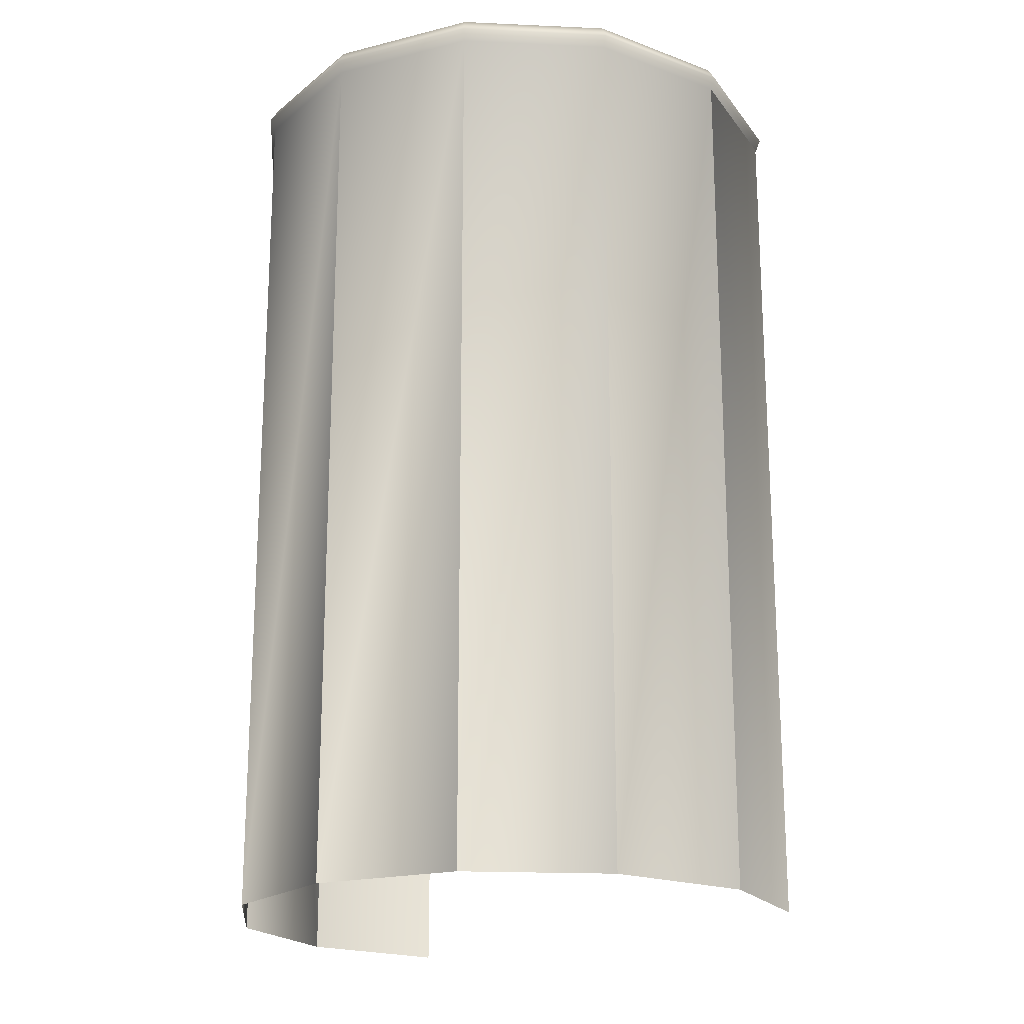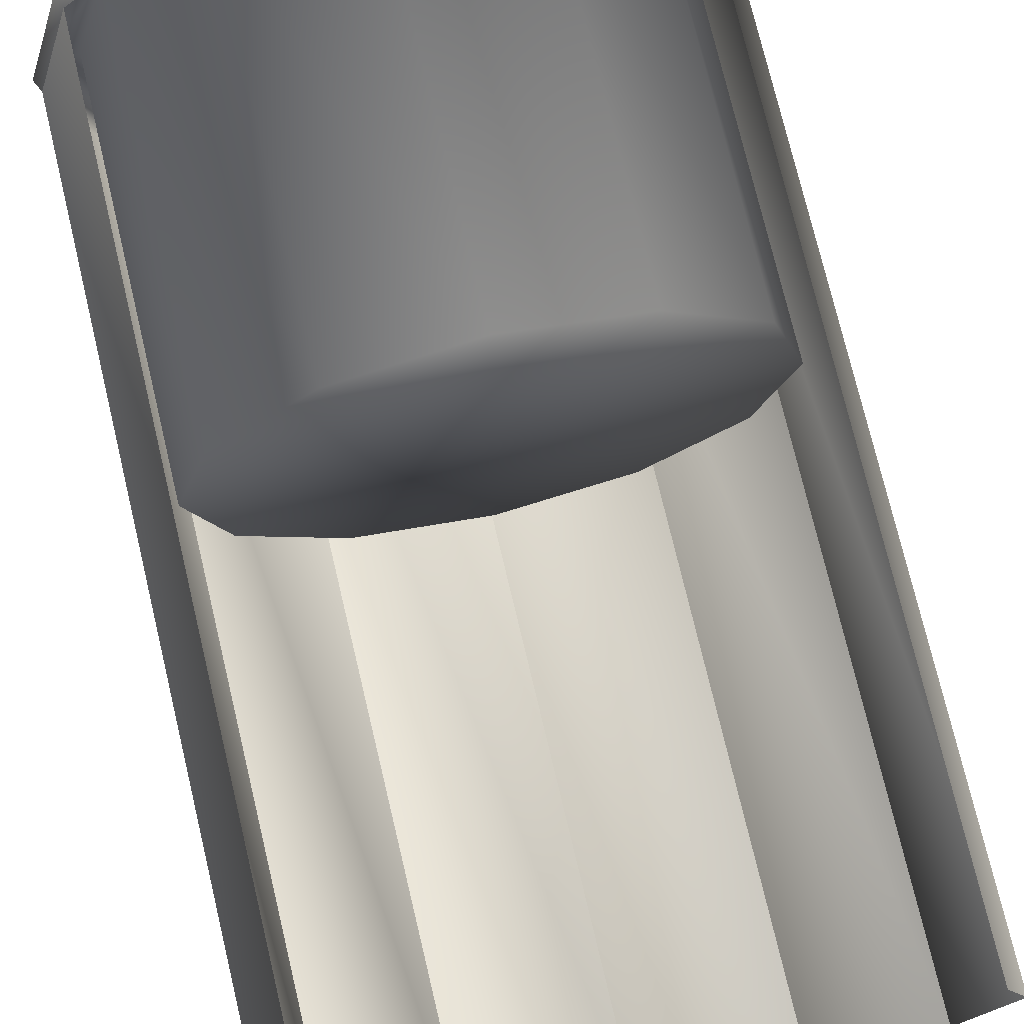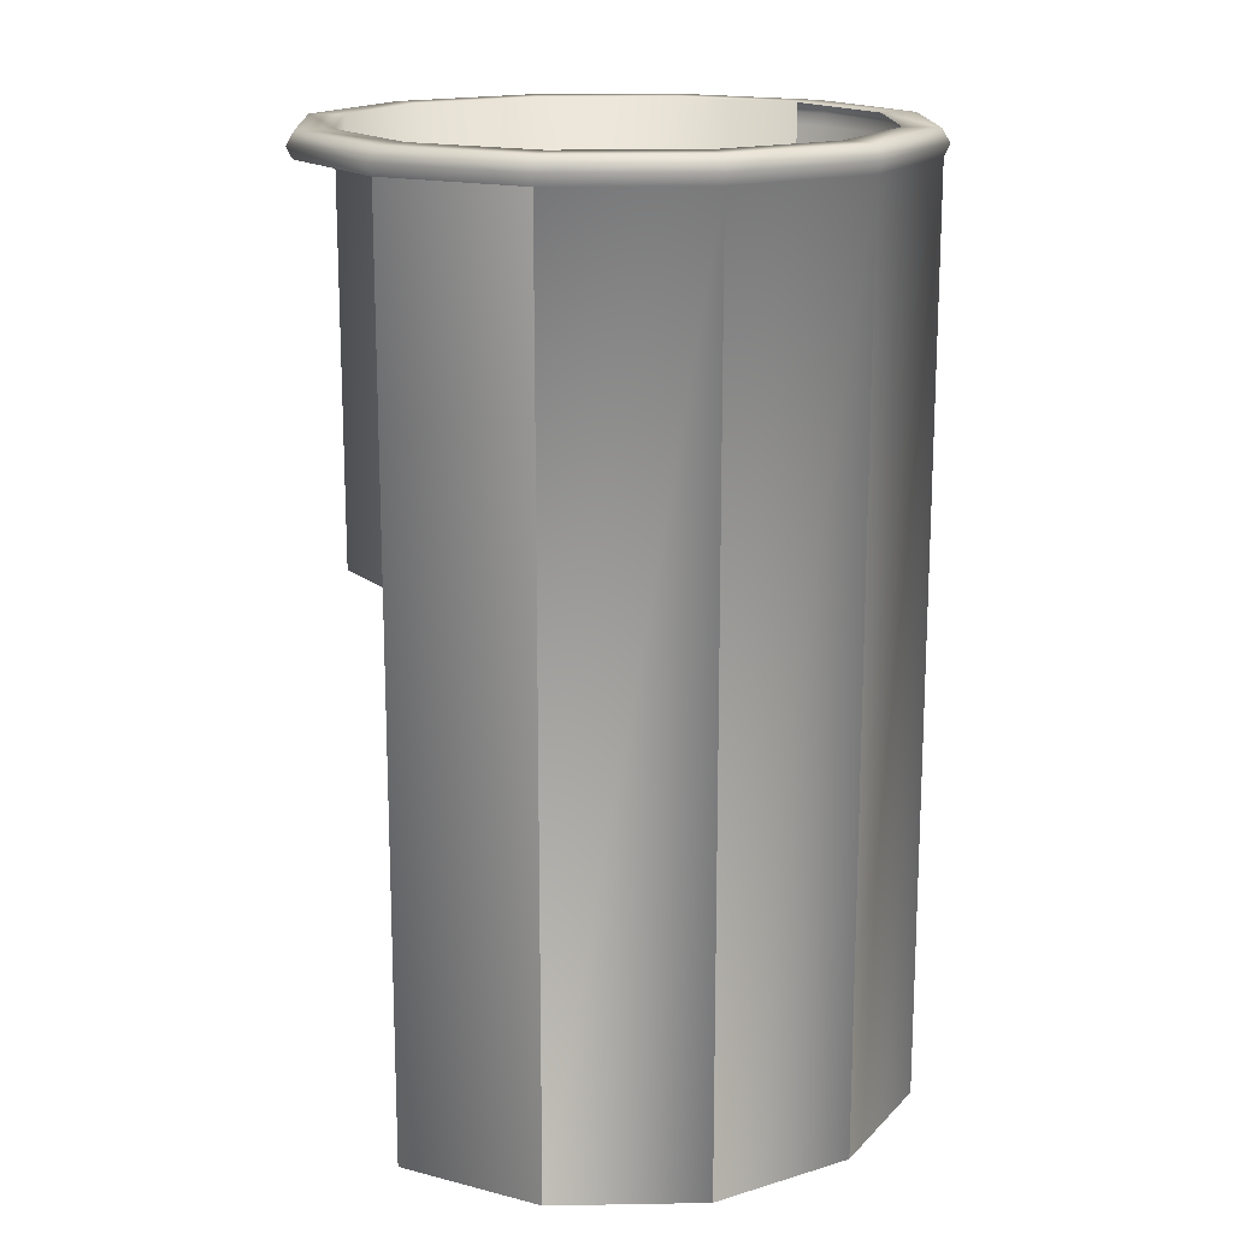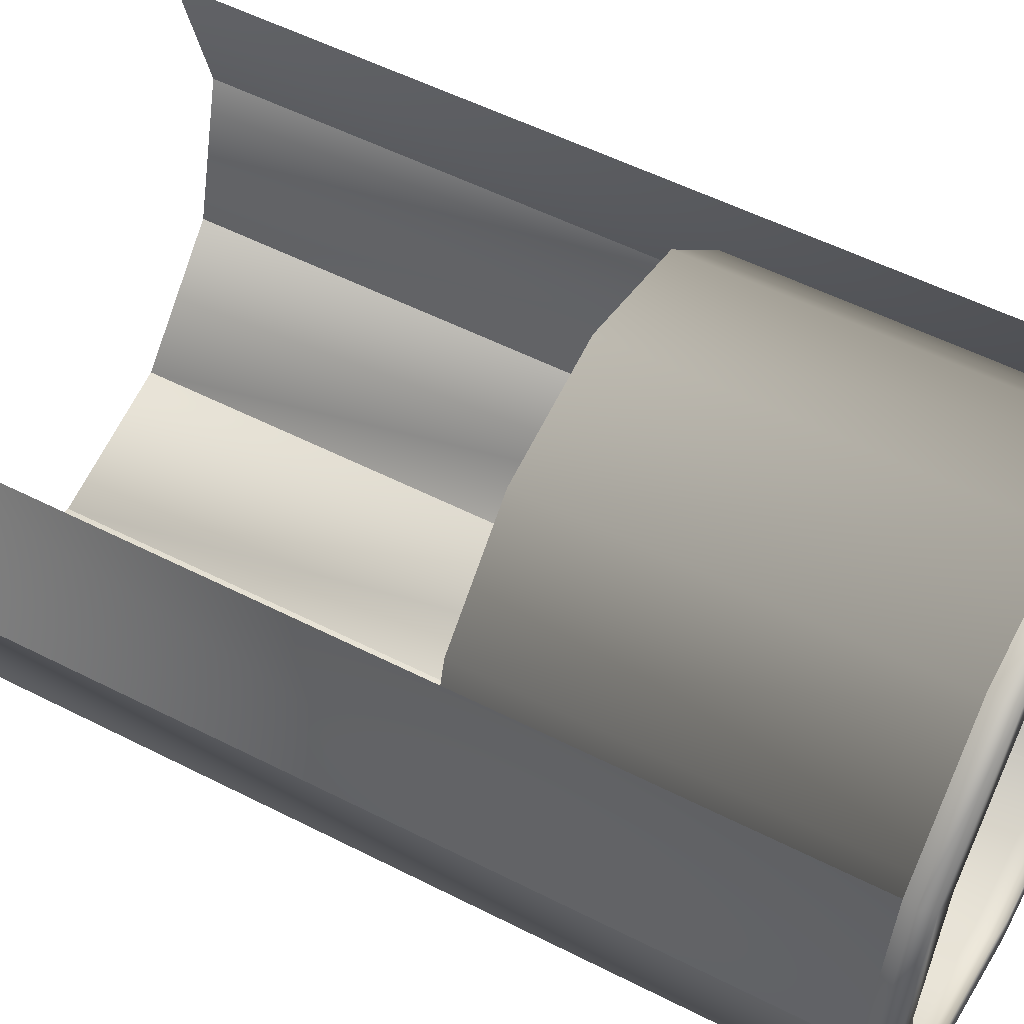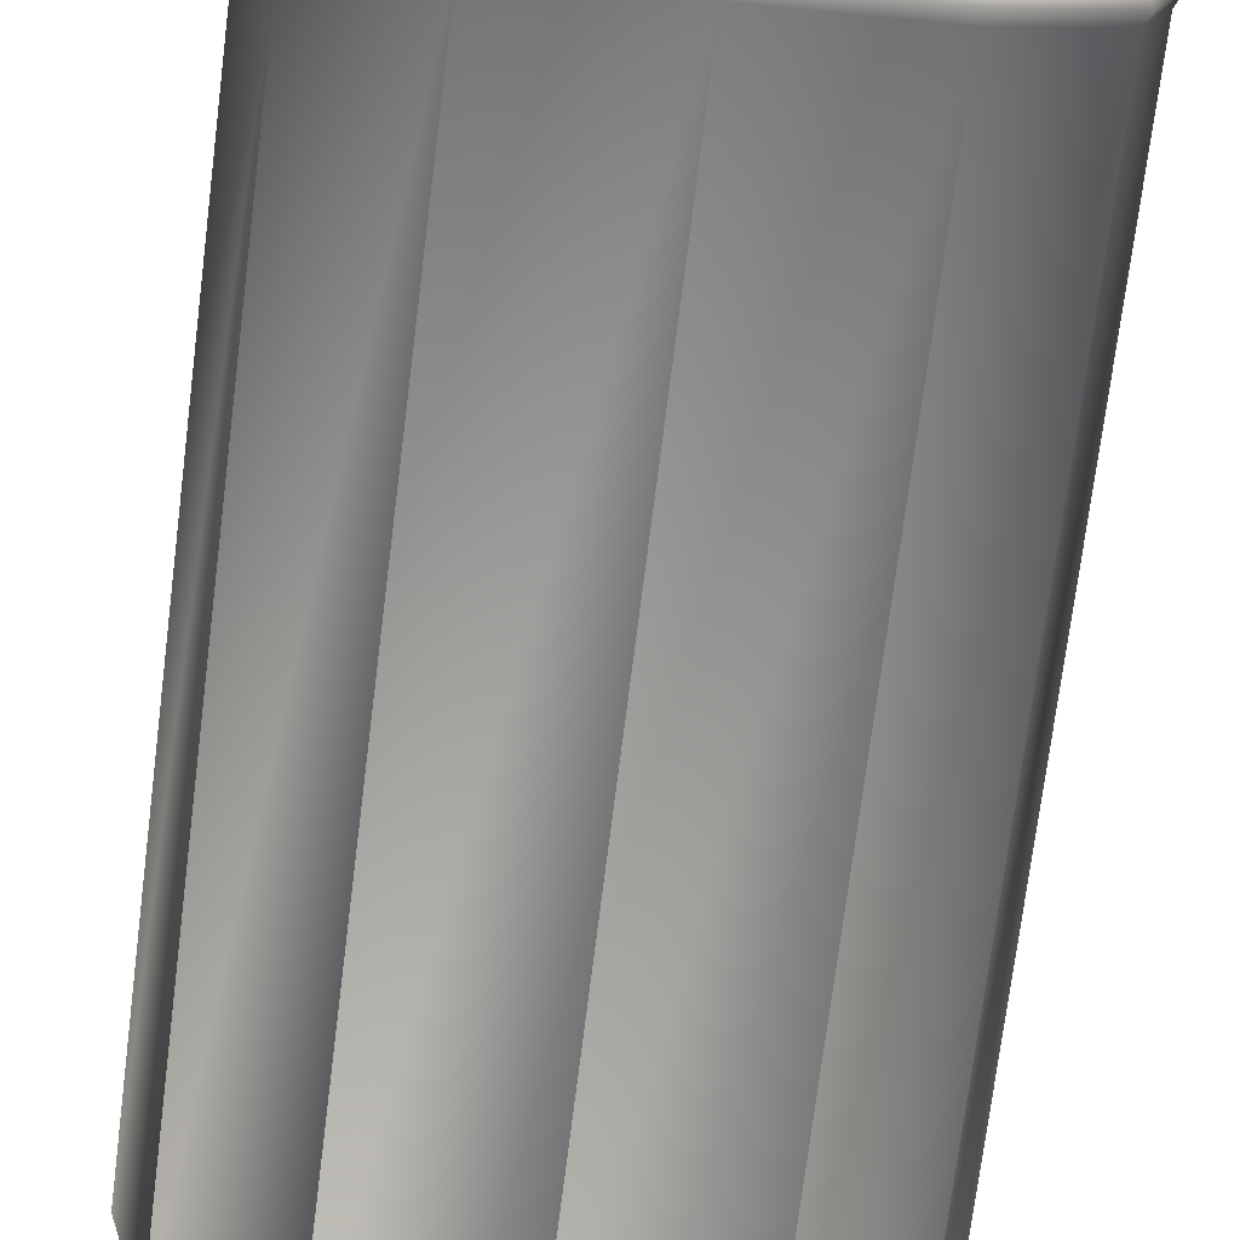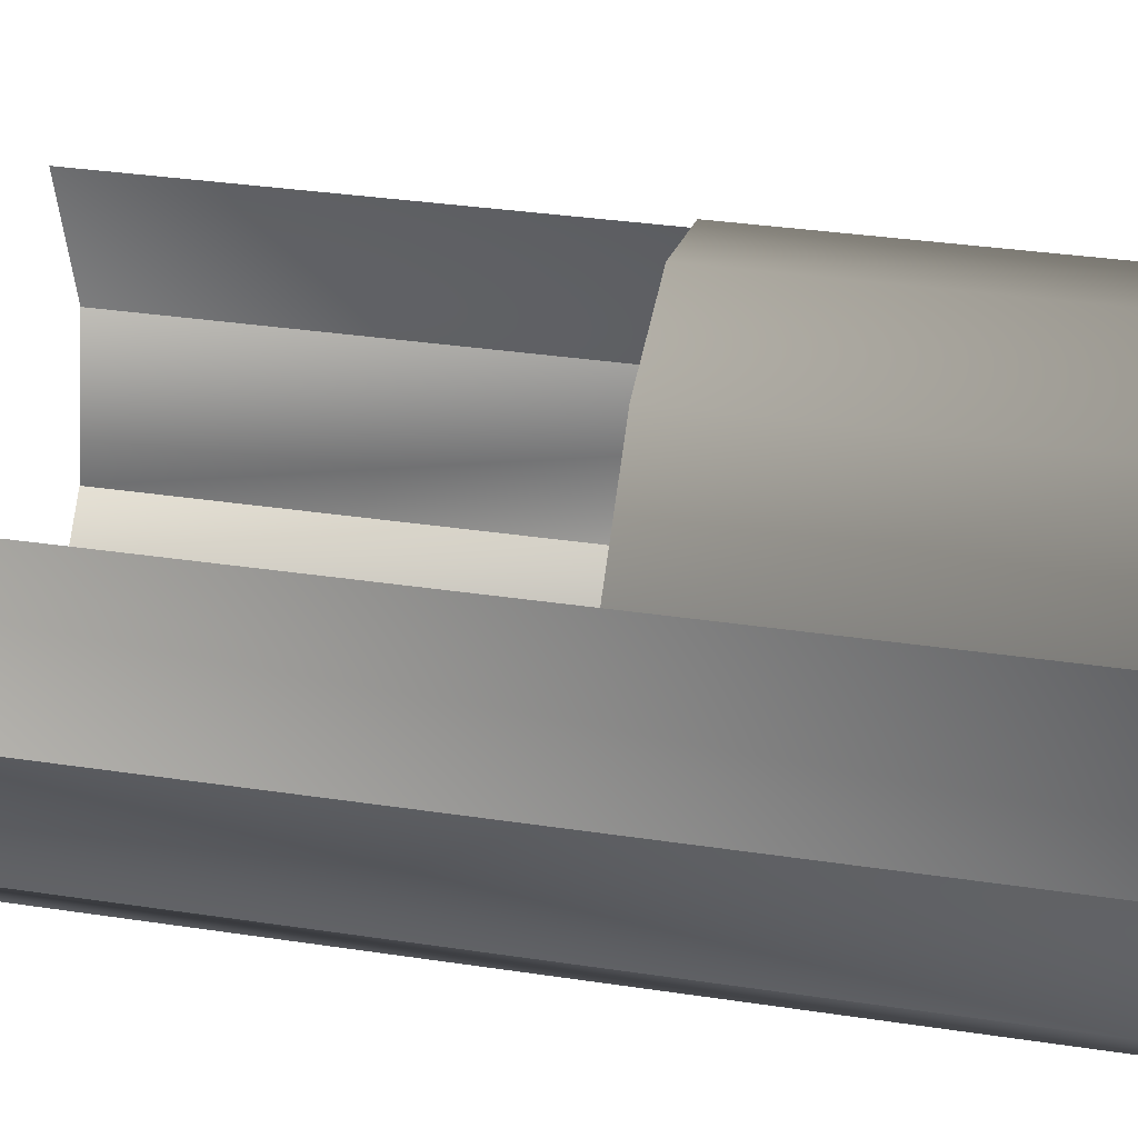
<metadata>
{"format":"obj","ext":"obj","renderer":"f3d","projection":"perspective","resolution":1024,"background":"white","views":[{"elev":-19.9,"azim":-139.8,"up":"+Y"},{"elev":75.3,"azim":-13.4,"up":"+Z"},{"elev":16.3,"azim":103.0,"up":"+Y"},{"elev":53.3,"azim":118.7,"up":"+Z"},{"elev":-74.3,"azim":172.8,"up":"+Z"},{"elev":33.8,"azim":101.6,"up":"+Z"}]}
</metadata>
<code>
g febg_lostcity_001_drumcan_02
v 0.6138 2.174 -0.3513
v 0.6138 -1.52e-05 -0.3513
v 0.709 -1.52e-05 0.003432
v 0.709 2.174 0.003432
v 0.6257 2.202 -0.3581
v 0.7227 2.202 0.003432
v 0.6086 2.235 -0.3482
v 0.7029 2.235 0.003432
v 0.536 2.235 -0.3063
v 0.6191 2.235 0.003432
v 0.536 1.277 -0.3063
v 0.6191 1.277 0.003432
v 0.3094 2.235 -0.5325
v 0.3513 2.235 -0.6051
v 3.499e-05 2.235 -0.6152
v 0.3612 2.202 -0.6223
v 1.52e-05 2.235 -0.699
v -0.3092 2.235 -0.5321
v 0.3543 2.174 -0.6104
v 0.6138 -1.52e-05 -0.3513
v 0.3543 -1.52e-05 -0.6104
v 1.132e-06 2.202 -0.7188
v -0.3511 2.235 -0.6046
v -0.5355 2.235 -0.3055
v 9.596e-06 2.174 -0.7051
v 0.3543 -1.52e-05 -0.6104
v 9.596e-06 -1.52e-05 -0.7051
v -0.361 2.202 -0.6217
v -0.608 2.235 -0.3473
v -0.3542 2.174 -0.6099
v 9.596e-06 -1.52e-05 -0.7051
v -0.3542 -1.52e-05 -0.6099
v -0.6252 2.202 -0.3572
v -0.6133 2.174 -0.3504
v -0.3542 -1.52e-05 -0.6099
v -0.6133 -1.52e-05 -0.3504
v -0.6181 2.235 0.003432
v -0.7019 2.235 0.003432
v -0.7217 2.202 0.003432
v -0.6181 1.277 0.003435
v -0.5355 1.277 -0.3055
v -0.5355 1.277 0.3123
v -0.5355 2.235 0.3123
v -0.3092 1.277 0.5389
v -0.3092 2.235 0.5389
v 3.213e-05 1.277 0.622
v -0.608 2.235 0.3542
v 3.213e-05 2.235 0.622
v 0.3094 1.277 0.5394
v -0.708 2.174 0.003432
v -0.6133 -1.52e-05 -0.3504
v -0.708 -1.52e-05 0.003432
v -0.6133 2.174 0.3572
v -0.6252 2.202 0.3641
v -0.3542 2.174 0.6167
v -0.361 2.202 0.6286
v 6.735e-06 2.174 0.7119
v -0.3511 2.235 0.6114
v -4.53e-06 2.202 0.7256
v 0.3543 2.174 0.6172
v 1.24e-05 2.235 0.7058
v 0.3612 2.202 0.6291
v 0.6138 2.174 0.3581
v 0.3094 2.235 0.5394
v 0.536 1.277 0.3131
v 0.6257 2.202 0.365
v 0.709 2.174 0.003432
v 0.7227 2.202 0.003432
v 0.3513 2.235 0.612
v 0.536 2.235 0.3131
v 0.6191 1.277 0.003432
v 0.6191 2.235 0.003432
v 0.6086 2.235 0.3551
v 0.7029 2.235 0.003432
v 0.6138 -1.52e-05 0.3581
v 0.6138 2.174 0.3581
v 0.709 2.174 0.003432
v 0.709 -1.52e-05 0.003432
v -0.6133 -1.52e-05 0.3572
v -0.708 -1.52e-05 0.003432
v -0.708 2.174 0.003432
v -0.6133 2.174 0.3572
v 0.6191 1.277 0.003432
v 0.0001986 1.277 0.003432
v 0.536 1.277 -0.3063
v 0.3094 1.277 -0.5325
v 3.499e-05 1.277 -0.6152
v -0.3092 1.277 -0.5321
v -0.5355 1.277 -0.3055
v -0.6181 1.277 0.003435
v 0.0001986 1.277 0.003432
v -0.5355 1.277 0.3123
v -0.3092 1.277 0.5389
v 3.213e-05 1.277 0.622
v 0.3094 1.277 0.5394
v 0.536 1.277 0.3131
v 0.6191 1.277 0.003432
g febg_lostcity_001_drumcan_02_0
f 3 2 1
f 4 3 1
f 4 1 5
f 6 4 5
f 6 5 7
f 8 6 7
f 7 9 8
f 9 10 8
f 9 11 10
f 11 12 10
f 13 9 7
f 14 13 7
f 7 5 14
f 15 13 14
f 5 1 16
f 5 16 14
f 17 15 14
f 14 16 17
f 18 15 17
f 1 19 16
f 1 20 19
f 20 21 19
f 16 22 17
f 16 19 22
f 23 18 17
f 17 22 23
f 24 18 23
f 19 25 22
f 19 26 25
f 26 27 25
f 22 28 23
f 22 25 28
f 29 24 23
f 23 28 29
f 25 30 28
f 25 31 30
f 31 32 30
f 28 30 33
f 28 33 29
f 30 34 33
f 30 35 34
f 35 36 34
f 37 24 29
f 29 33 38
f 38 37 29
f 33 34 39
f 33 39 38
f 37 40 24
f 40 41 24
f 42 40 37
f 43 42 37
f 43 37 38
f 44 42 43
f 45 44 43
f 46 44 45
f 47 43 38
f 45 43 47
f 48 46 45
f 49 46 48
f 34 50 39
f 34 51 50
f 51 52 50
f 50 53 39
f 39 54 38
f 53 54 39
f 54 47 38
f 53 55 54
f 55 56 54
f 54 56 47
f 55 57 56
f 58 45 47
f 56 58 47
f 48 45 58
f 57 59 56
f 56 59 58
f 57 60 59
f 61 48 58
f 59 61 58
f 60 62 59
f 59 62 61
f 60 63 62
f 64 48 61
f 64 49 48
f 65 49 64
f 63 66 62
f 63 67 66
f 67 68 66
f 62 69 61
f 69 64 61
f 62 66 69
f 70 65 64
f 70 64 69
f 71 65 70
f 72 71 70
f 66 68 73
f 66 73 69
f 73 70 69
f 72 70 73
f 68 74 73
f 74 72 73
f 77 76 75
f 78 77 75
f 81 80 79
f 82 81 79
f 85 84 83
f 86 84 85
f 87 84 86
f 88 84 87
f 89 84 88
f 90 84 89
f 92 91 90
f 93 91 92
f 94 91 93
f 95 91 94
f 96 91 95
f 97 91 96

</code>
